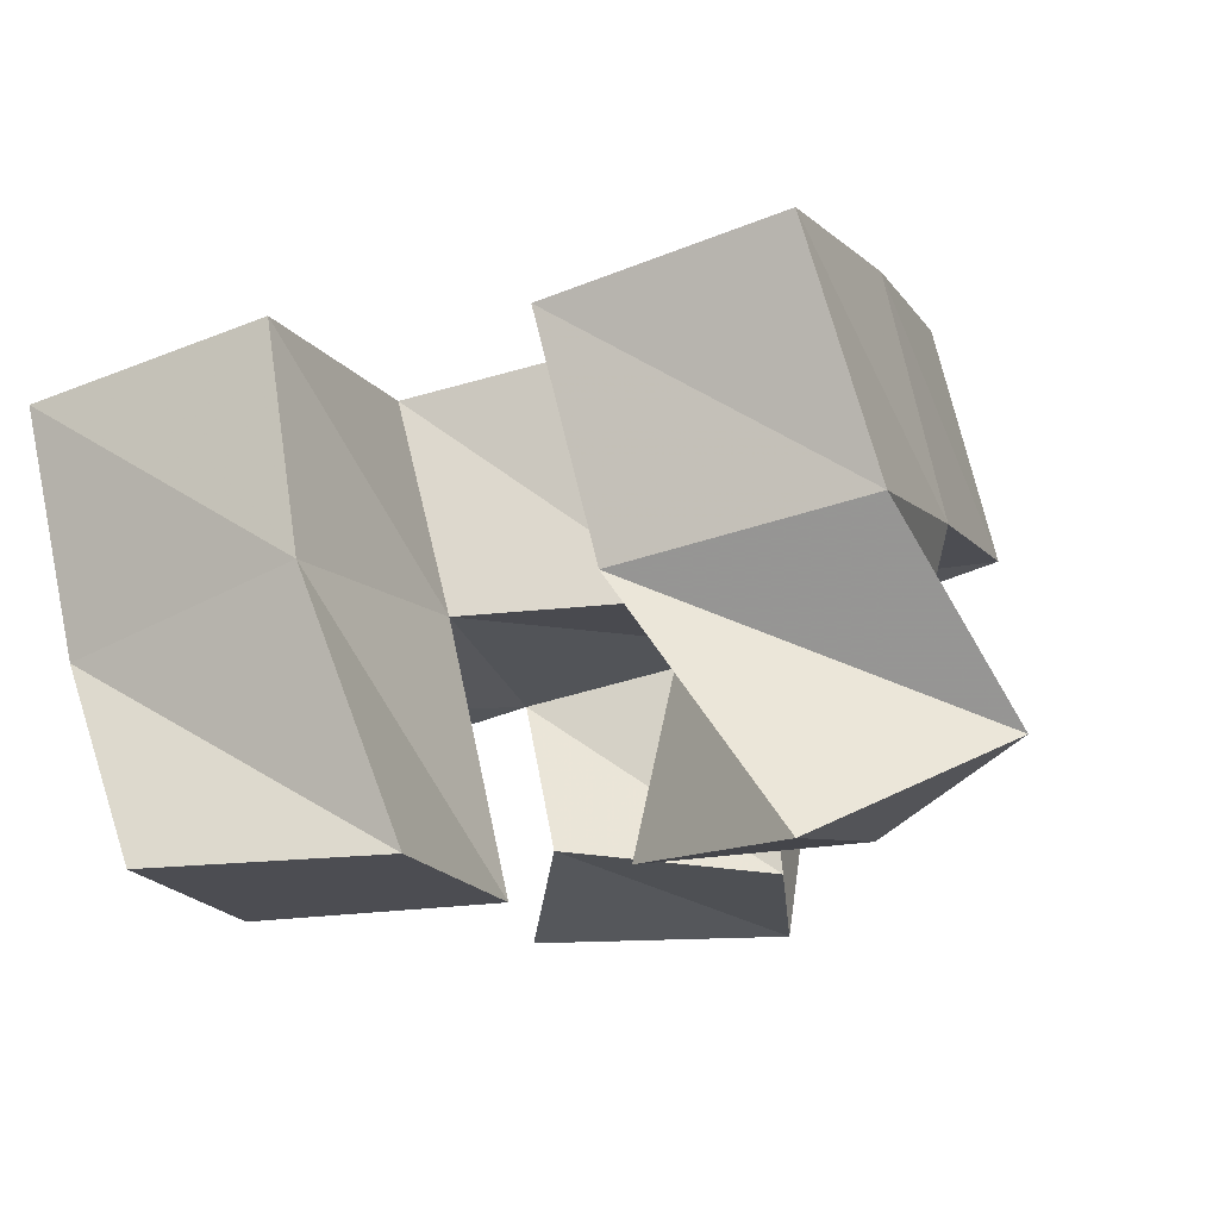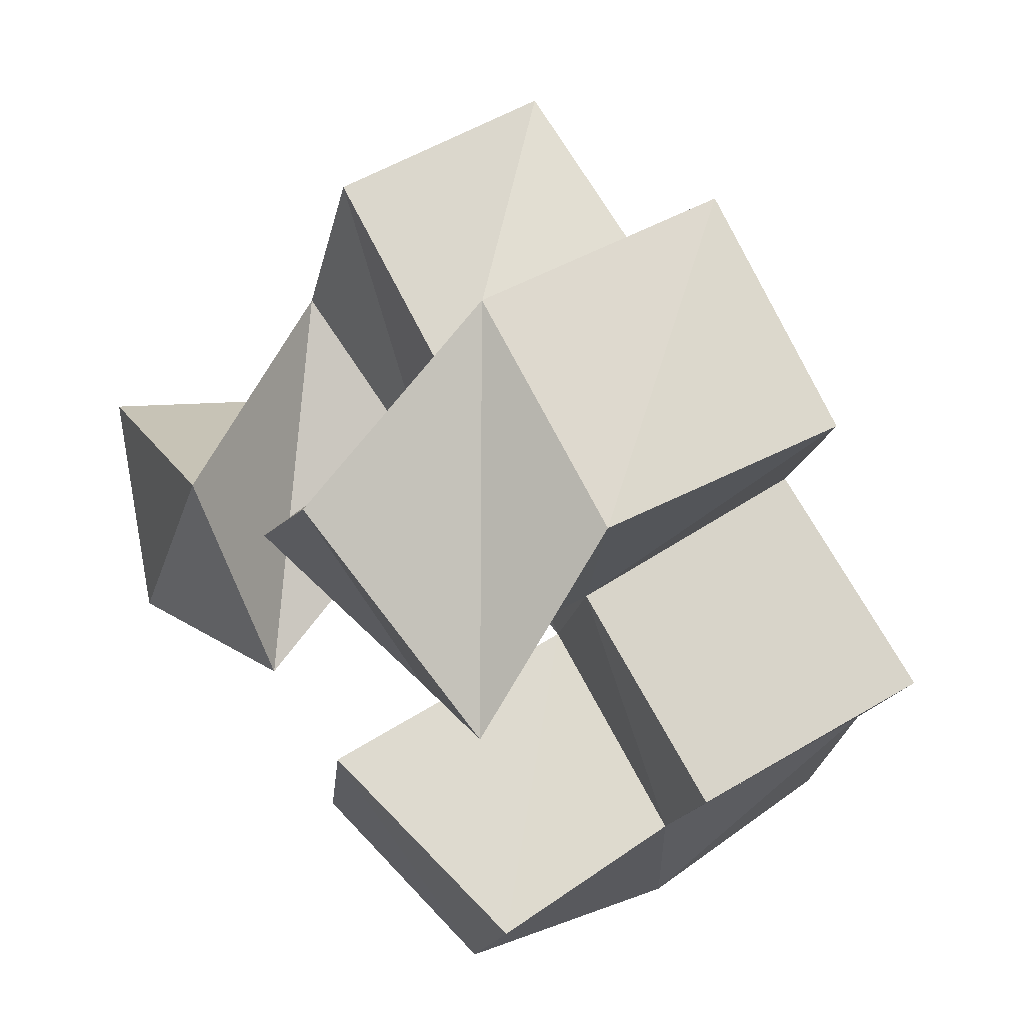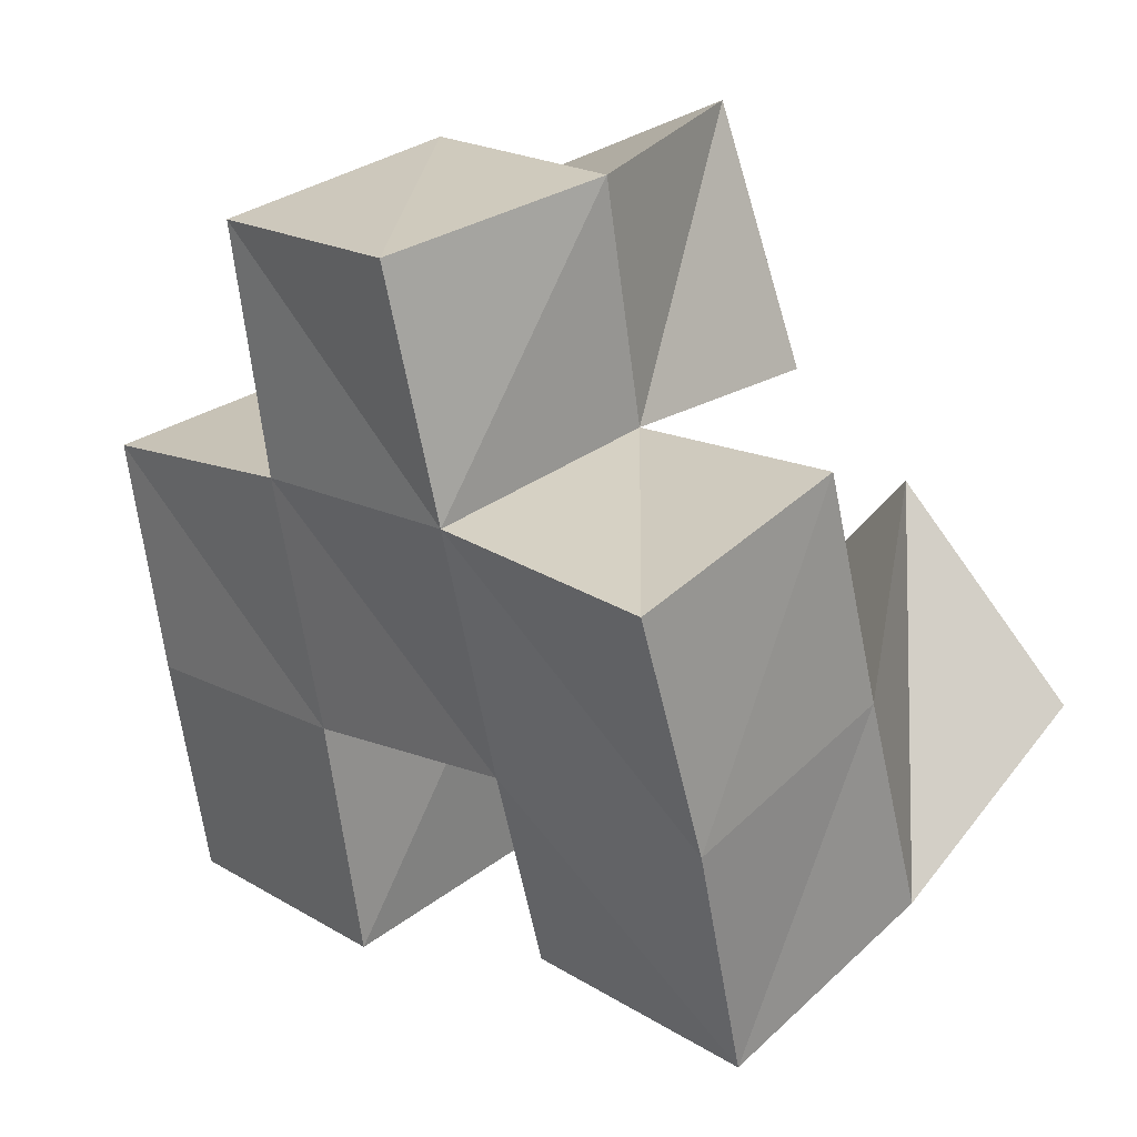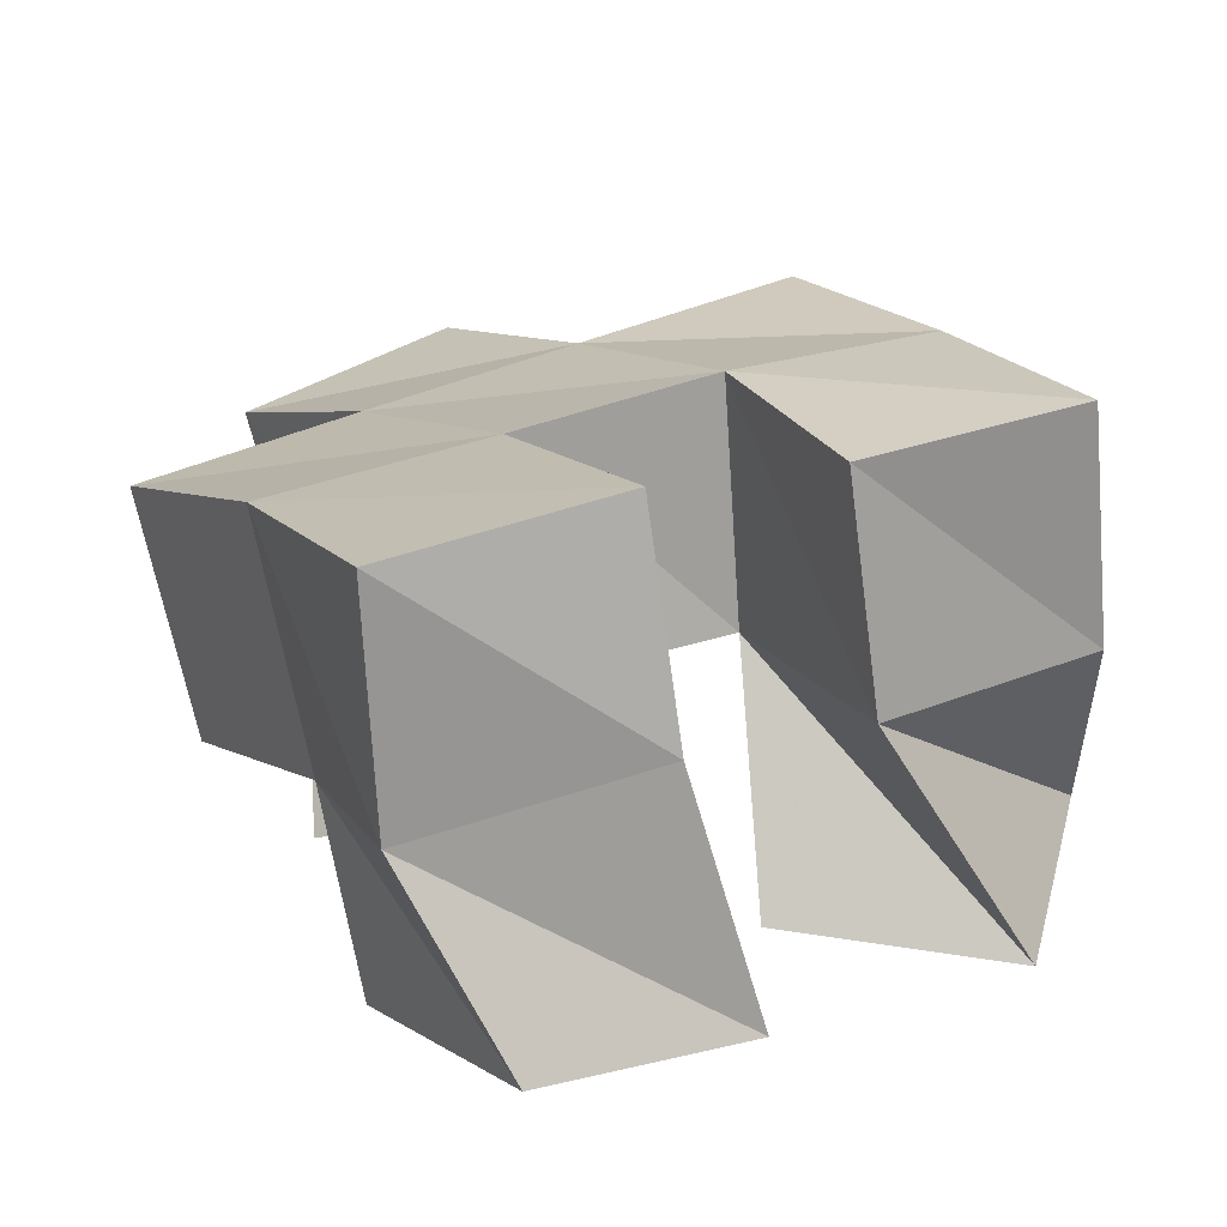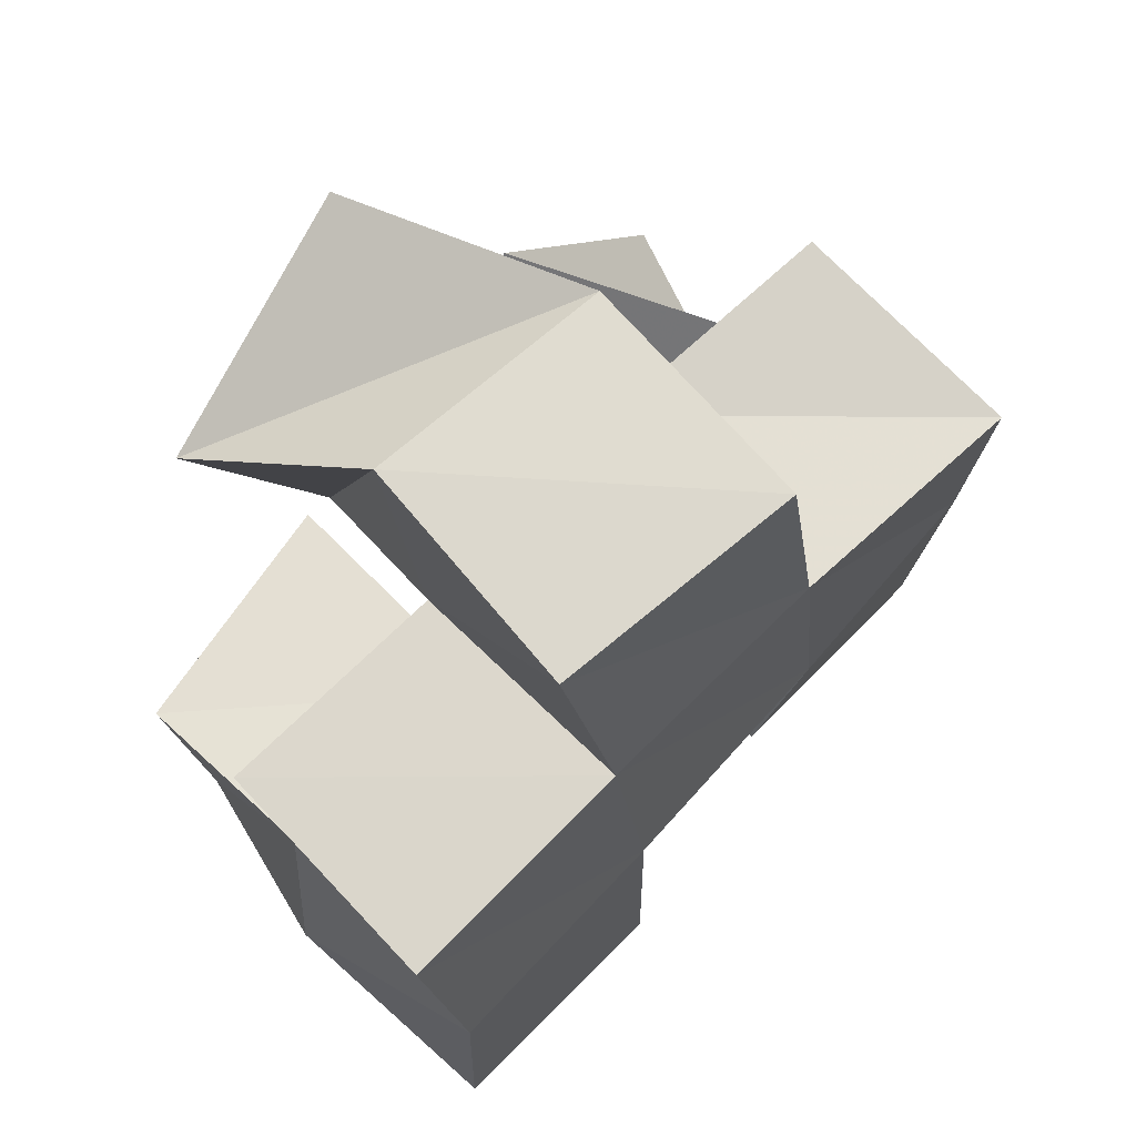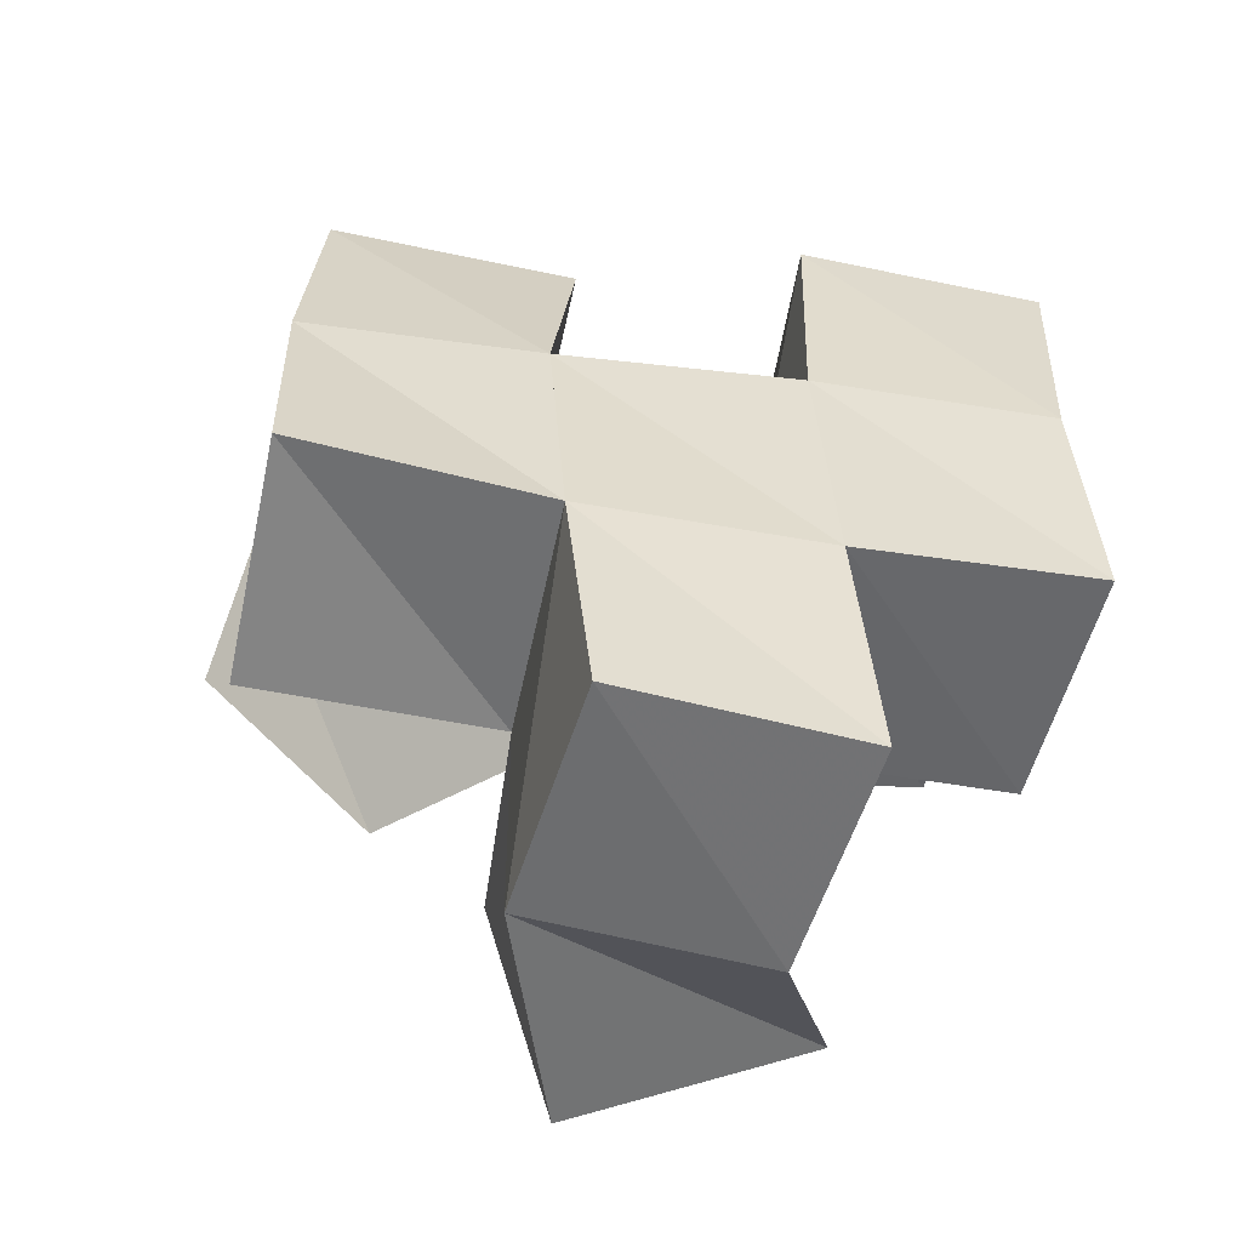
<metadata>
{"format":"obj","ext":"obj","renderer":"f3d","projection":"perspective","resolution":1024,"background":"white","views":[{"elev":-16.4,"azim":-153.3,"up":"+Y"},{"elev":66.5,"azim":45.2,"up":"+Z"},{"elev":29.4,"azim":-146.6,"up":"+Z"},{"elev":10.4,"azim":158.3,"up":"+Y"},{"elev":60.6,"azim":123.5,"up":"+Z"},{"elev":36.6,"azim":7.3,"up":"+Y"}]}
</metadata>
<code>
v 0.06626 0.1218 0.9832
v 0.07877 0.1579 0.9528
v 0.09425 0.1001 0.948
v 0.1287 0.1494 0.9463
v 0.1074 0.1133 1.017
v 0.08527 0.167 1.001
v 0.1373 0.1045 0.9762
v 0.1341 0.1577 0.9944
v 0.1568 0.1001 0.9304
v 0.1755 0.1517 0.9244
v 0.2051 0.1 0.9209
v 0.2259 0.1405 0.929
v 0.1629 0.1002 0.9779
v 0.1764 0.1555 0.9781
v 0.2159 0.1 0.9728
v 0.2239 0.1412 0.975
v 0.1334 0.1125 1.035
v 0.1405 0.1604 1.039
v 0.1737 0.1173 1.016
v 0.1877 0.1511 1.03
v 0.154 0.1096 1.086
v 0.1473 0.1619 1.089
v 0.2014 0.1077 1.059
v 0.1946 0.1477 1.082
v 0.08911 0.2059 0.9409
v 0.1385 0.1974 0.9395
v 0.09323 0.2145 0.9915
v 0.1406 0.2088 0.9874
v 0.1827 0.1974 0.9237
v 0.2318 0.1878 0.9204
v 0.188 0.2002 0.9769
v 0.2361 0.1915 0.9704
v 0.1506 0.2103 1.037
v 0.1983 0.1994 1.029
v 0.162 0.2102 1.086
v 0.2091 0.1947 1.077
v 0.09223 0.1746 1.05
v 0.1015 0.2224 1.041
v 0.2334 0.1393 1.02
v 0.2458 0.1887 1.018
f 1 2 4
f 3 1 4
f 2 6 8
f 4 2 8
f 6 5 7
f 8 6 7
f 5 1 3
f 7 5 3
f 8 7 3
f 4 8 3
f 2 1 5
f 6 2 5
f 9 10 12
f 11 9 12
f 10 14 16
f 12 10 16
f 14 13 15
f 16 14 15
f 13 9 11
f 15 13 11
f 16 15 11
f 12 16 11
f 10 9 13
f 14 10 13
f 17 18 20
f 19 17 20
f 18 22 24
f 20 18 24
f 22 21 23
f 24 22 23
f 21 17 19
f 23 21 19
f 24 23 19
f 20 24 19
f 18 17 21
f 22 18 21
f 2 25 26
f 4 2 26
f 25 27 28
f 26 25 28
f 27 6 8
f 28 27 8
f 6 2 4
f 8 6 4
f 28 8 4
f 26 28 4
f 25 2 6
f 27 25 6
f 10 29 30
f 12 10 30
f 29 31 32
f 30 29 32
f 31 14 16
f 32 31 16
f 14 10 12
f 16 14 12
f 32 16 12
f 30 32 12
f 29 10 14
f 31 29 14
f 18 33 34
f 20 18 34
f 33 35 36
f 34 33 36
f 35 22 24
f 36 35 24
f 22 18 20
f 24 22 20
f 36 24 20
f 34 36 20
f 33 18 22
f 35 33 22
f 6 27 28
f 8 6 28
f 27 38 33
f 28 27 33
f 38 37 18
f 33 38 18
f 37 6 8
f 18 37 8
f 33 18 8
f 28 33 8
f 27 6 37
f 38 27 37
f 8 28 31
f 14 8 31
f 28 33 34
f 31 28 34
f 33 18 20
f 34 33 20
f 18 8 14
f 20 18 14
f 34 20 14
f 31 34 14
f 28 8 18
f 33 28 18
f 14 31 32
f 16 14 32
f 31 34 40
f 32 31 40
f 34 20 39
f 40 34 39
f 20 14 16
f 39 20 16
f 40 39 16
f 32 40 16
f 31 14 20
f 34 31 20

</code>
